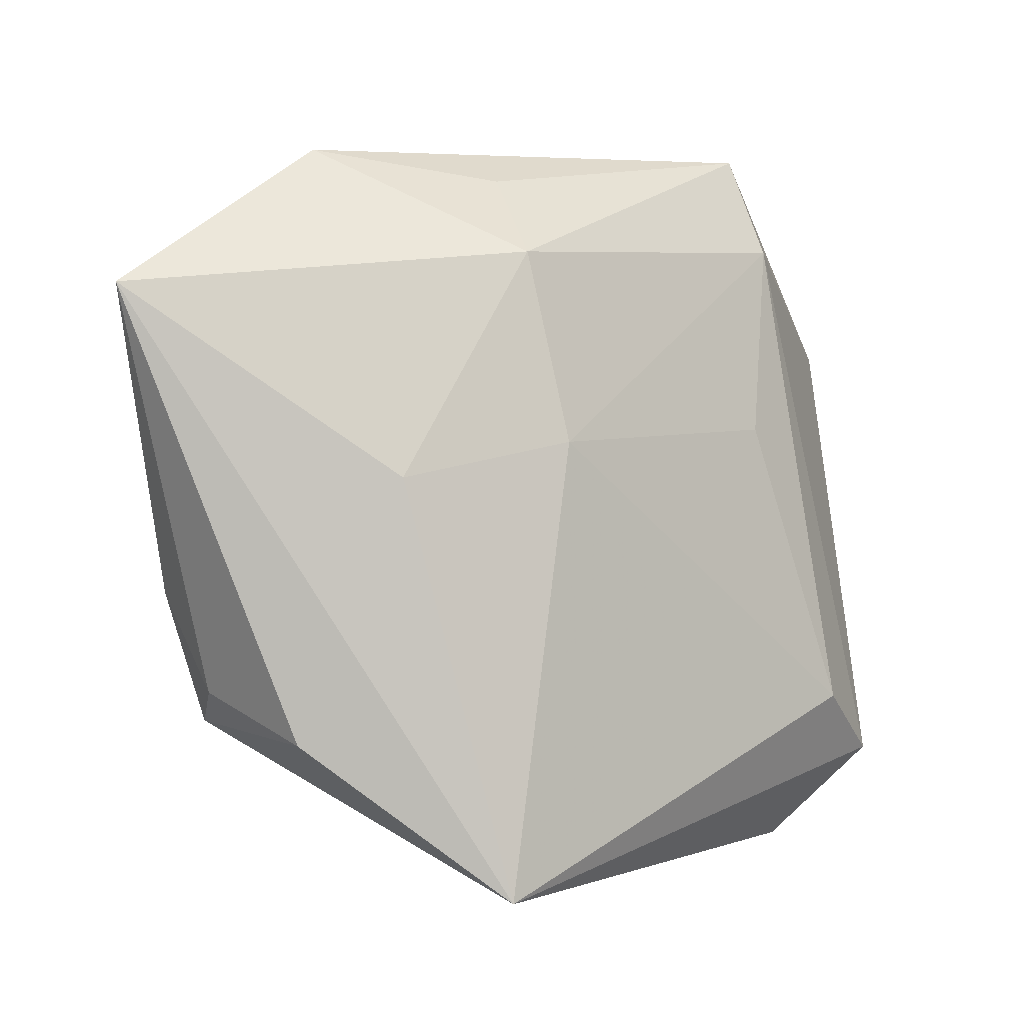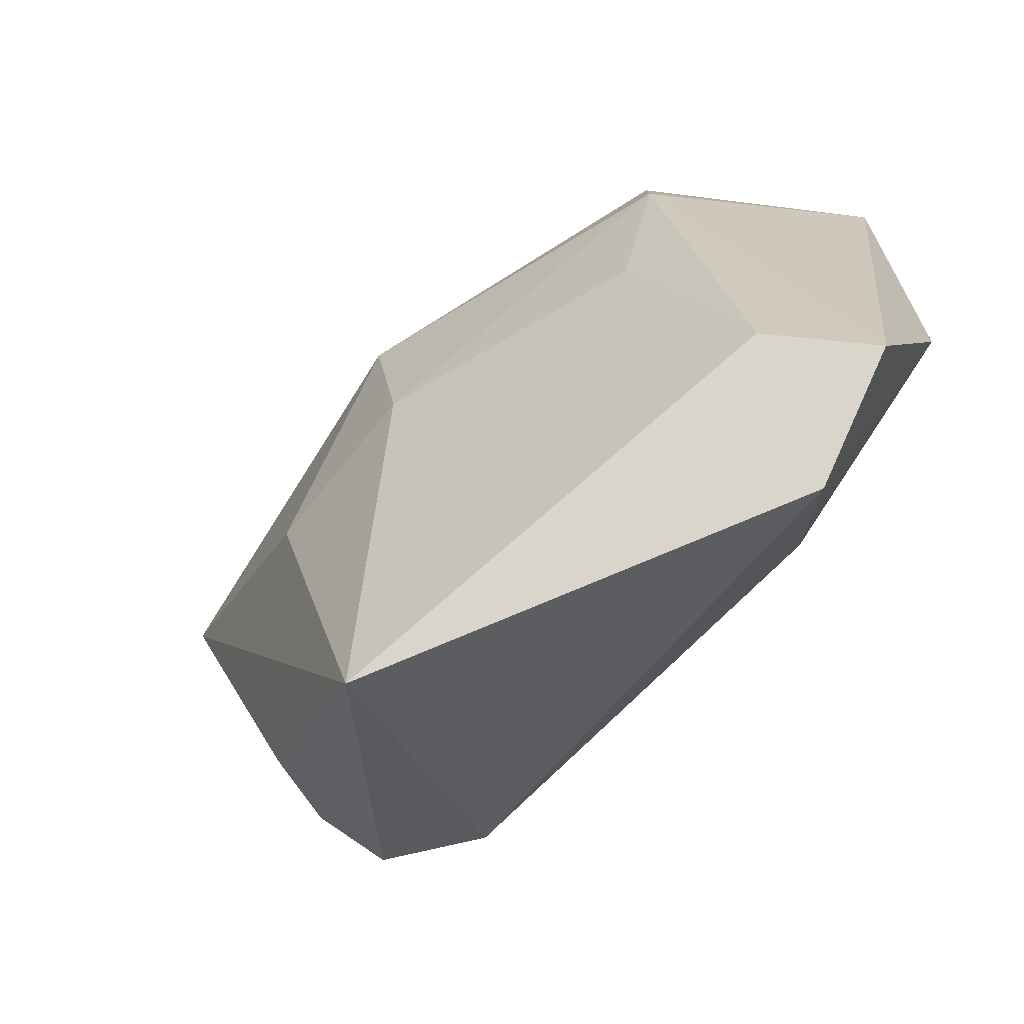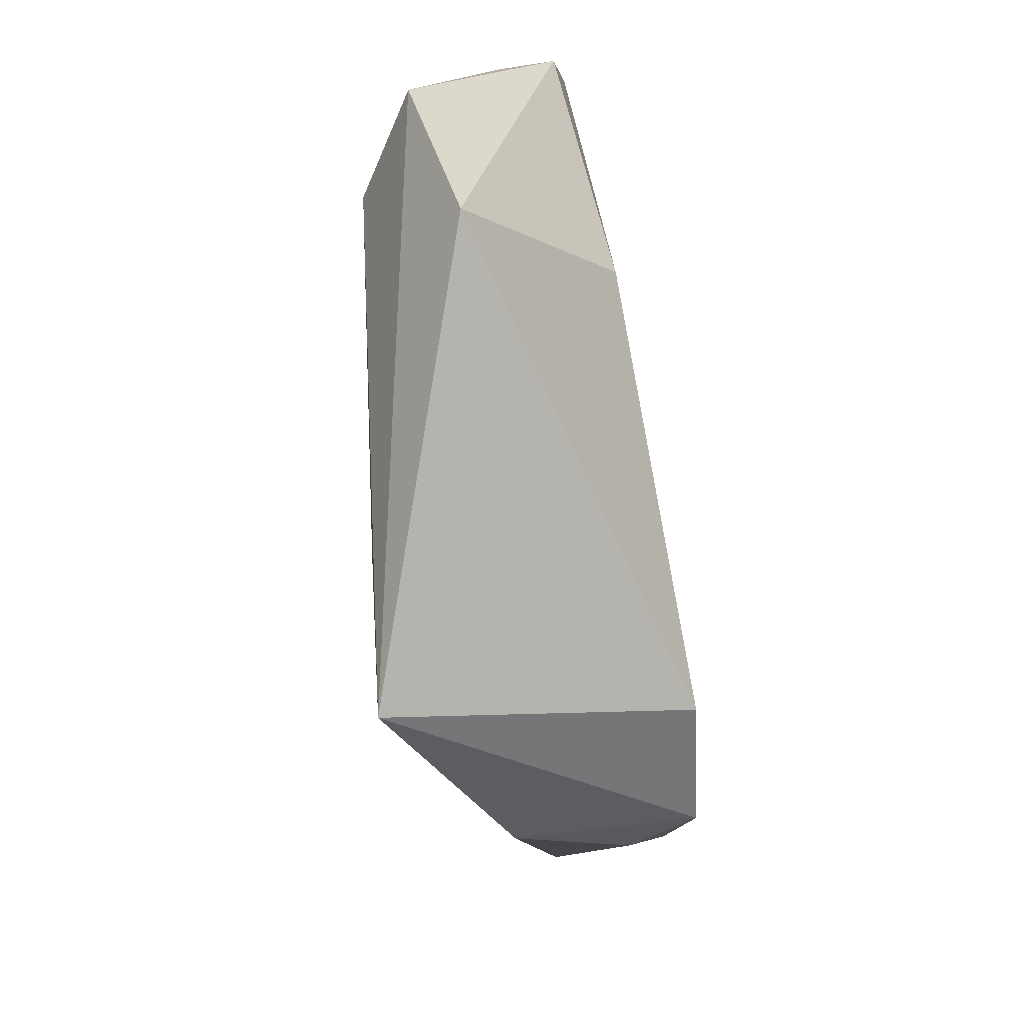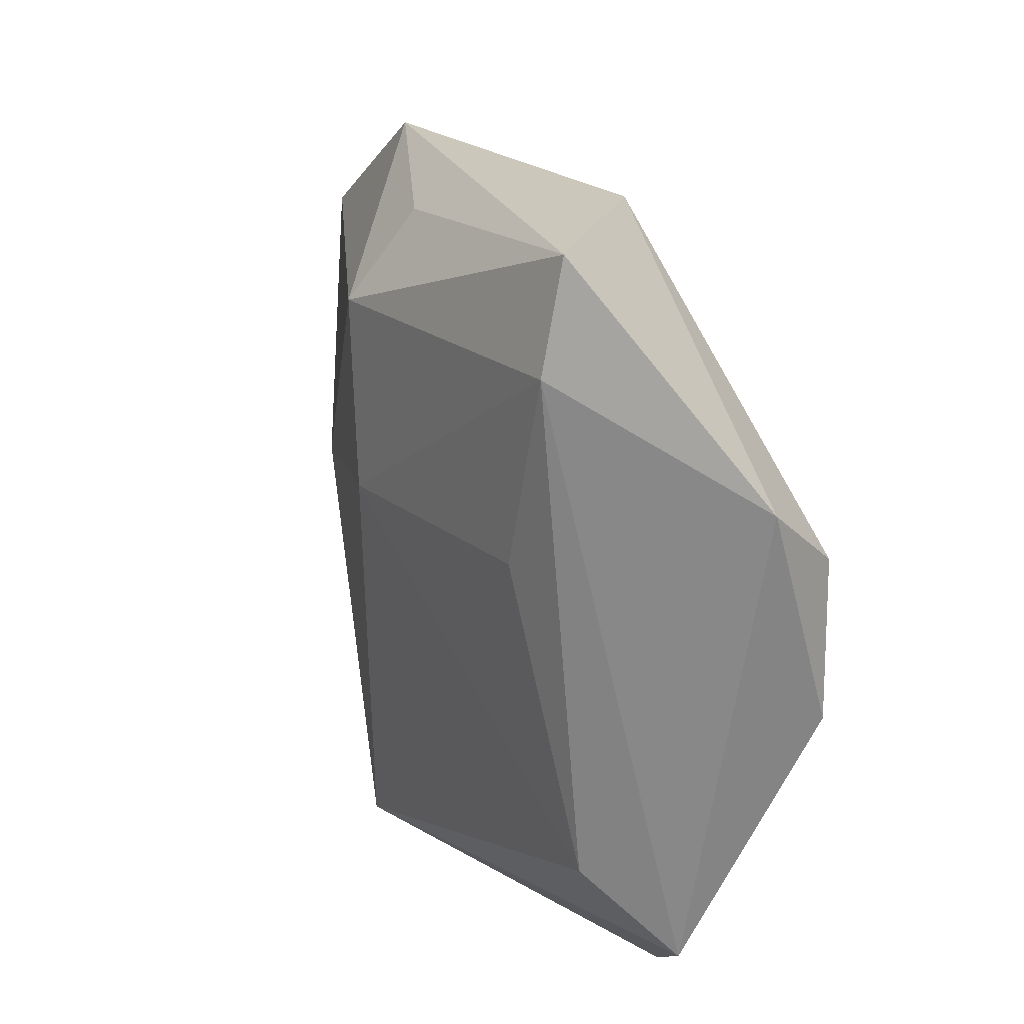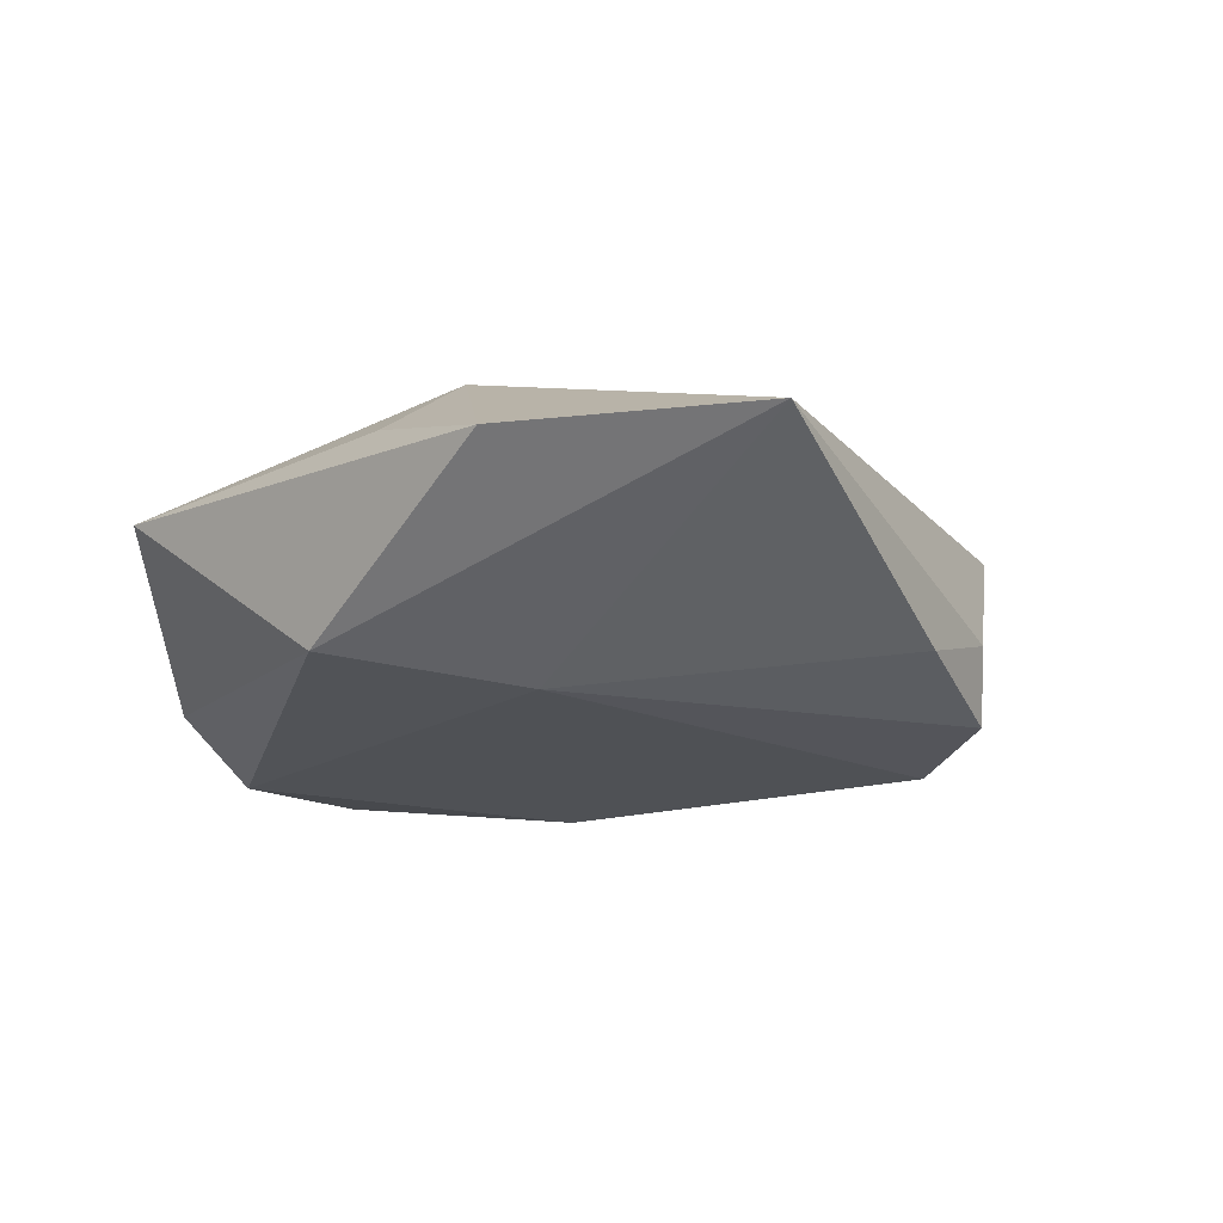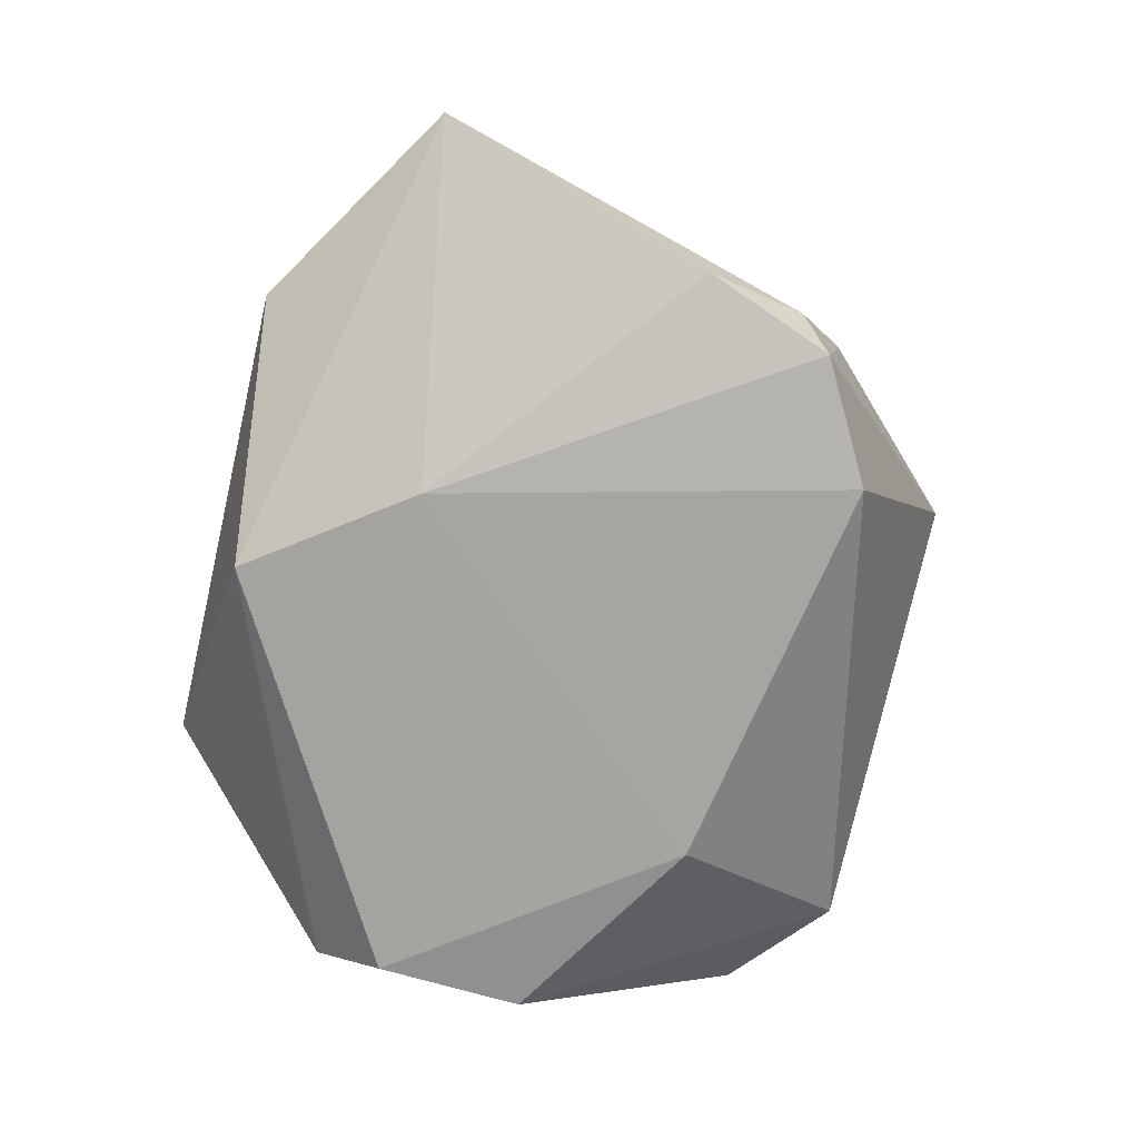
<metadata>
{"format":"obj","ext":"obj","renderer":"f3d","projection":"perspective","resolution":1024,"background":"white","views":[{"elev":-7.5,"azim":-33.7,"up":"+Y"},{"elev":-60.5,"azim":37.6,"up":"+Y"},{"elev":-77.9,"azim":97.2,"up":"+Y"},{"elev":29.7,"azim":65.0,"up":"+Y"},{"elev":-20.9,"azim":-129.5,"up":"+Z"},{"elev":-76.7,"azim":-97.4,"up":"+Z"}]}
</metadata>
<code>
v -0.03257 -0.02722 0.003599
v 0.0218 0.009838 0.01259
v -0.02029 -0.02958 -0.01652
v -0.002219 0.03623 -0.01221
v 0.025 0.03145 0.0107
v -0.026 0.0002331 0.0135
v 0.04252 0.01555 -0.01163
v 0.03471 -0.02034 0.01063
v -0.01212 0.02551 0.01587
v 0.02361 -0.01692 -0.01395
v -0.01113 0.03509 0.008351
v -0.01295 -0.0434 0.01441
v 0.02274 0.04283 0.007297
v -0.04052 -0.01044 -0.0121
v 0.0447 0.02319 -0.004051
v -0.00764 0.00512 0.01715
v -0.05283 0.01986 0.0009248
v 0.03362 -0.03625 0.0004803
v -0.0135 0.01688 -0.01484
v -0.0339 -0.0239 -0.01547
v 0.04537 -0.0007499 -0.01043
v -0.03705 -0.02127 -0.00815
v -0.03037 0.03729 0.001324
v 0.0449 -0.02596 0.0044
f 1 20 12
f 12 17 1
f 6 17 12
f 6 9 17
f 20 1 22
f 22 1 17
f 17 4 19
f 17 9 23
f 23 4 17
f 3 10 18
f 12 20 3
f 3 18 12
f 20 19 3
f 3 19 10
f 7 4 15
f 7 19 4
f 10 19 7
f 12 8 16
f 16 6 12
f 9 6 16
f 16 5 9
f 12 18 24
f 24 8 12
f 15 5 24
f 24 5 8
f 20 22 14
f 14 22 17
f 14 19 20
f 17 19 14
f 9 5 13
f 4 23 13
f 15 4 13
f 13 5 15
f 8 5 2
f 2 16 8
f 5 16 2
f 21 7 15
f 15 24 21
f 10 7 21
f 18 10 21
f 21 24 18
f 11 23 9
f 9 13 11
f 11 13 23

</code>
